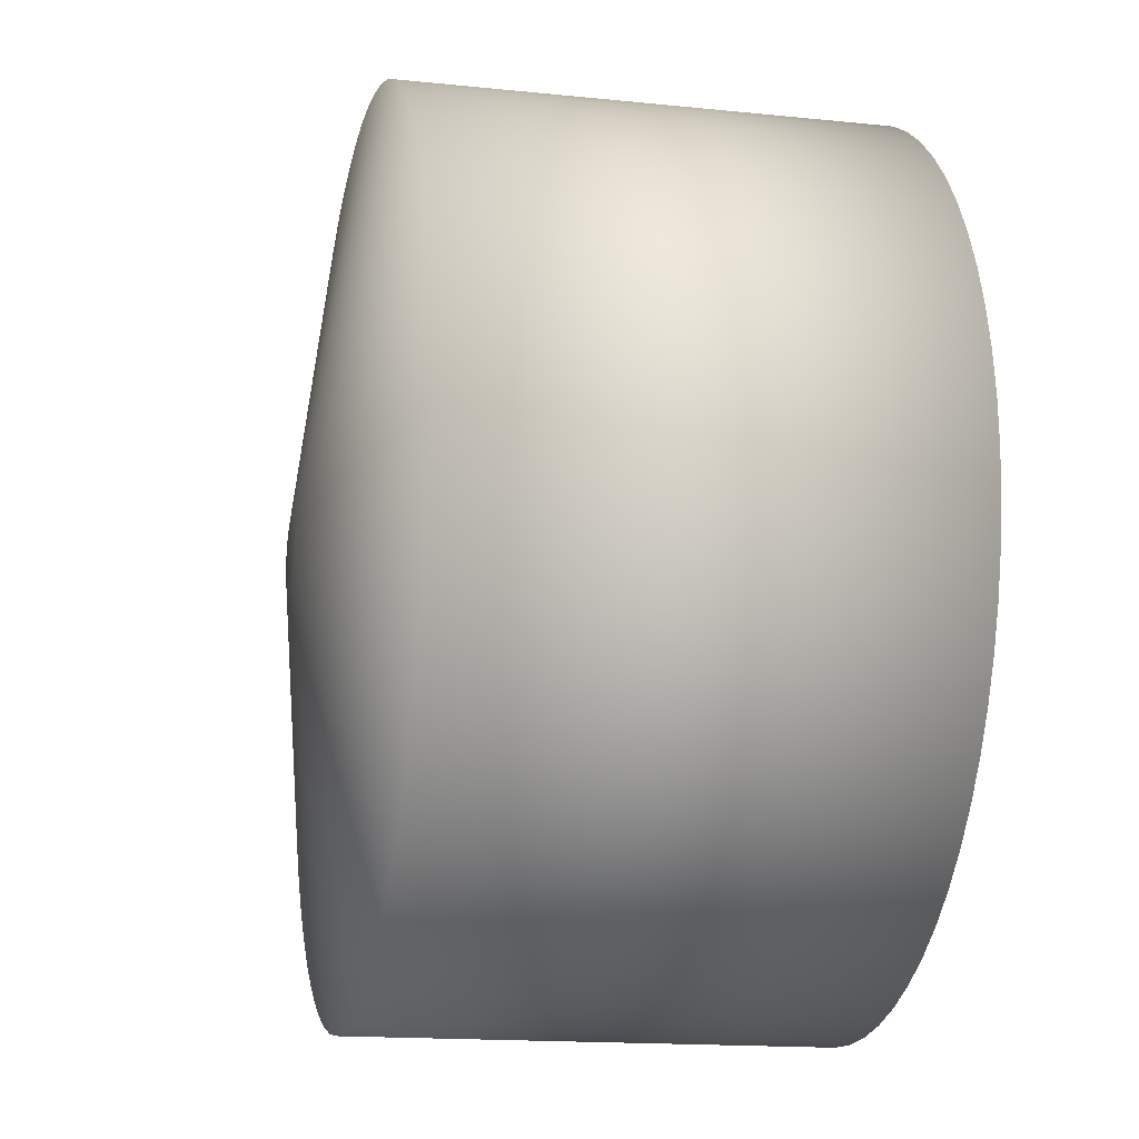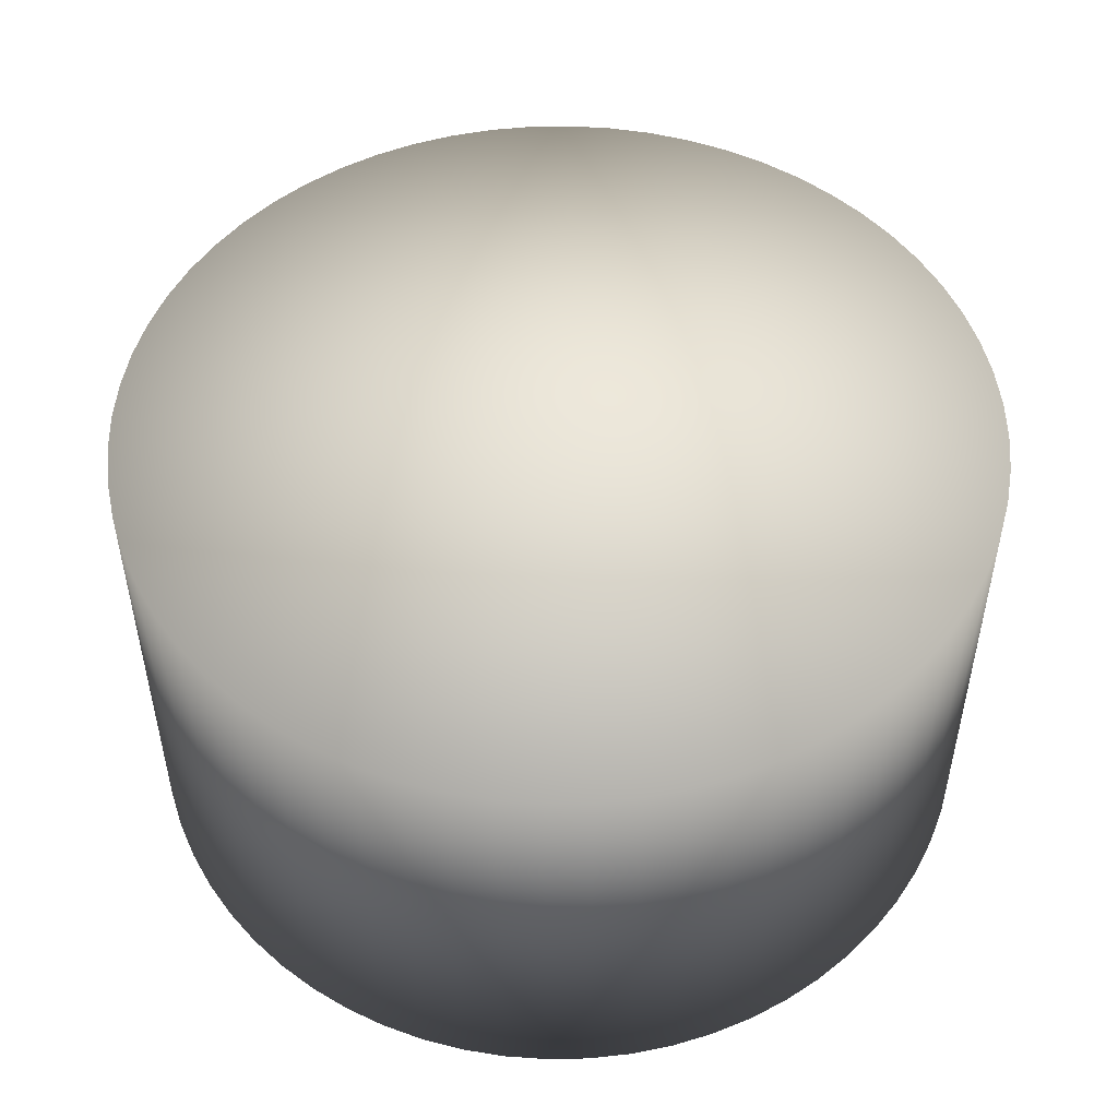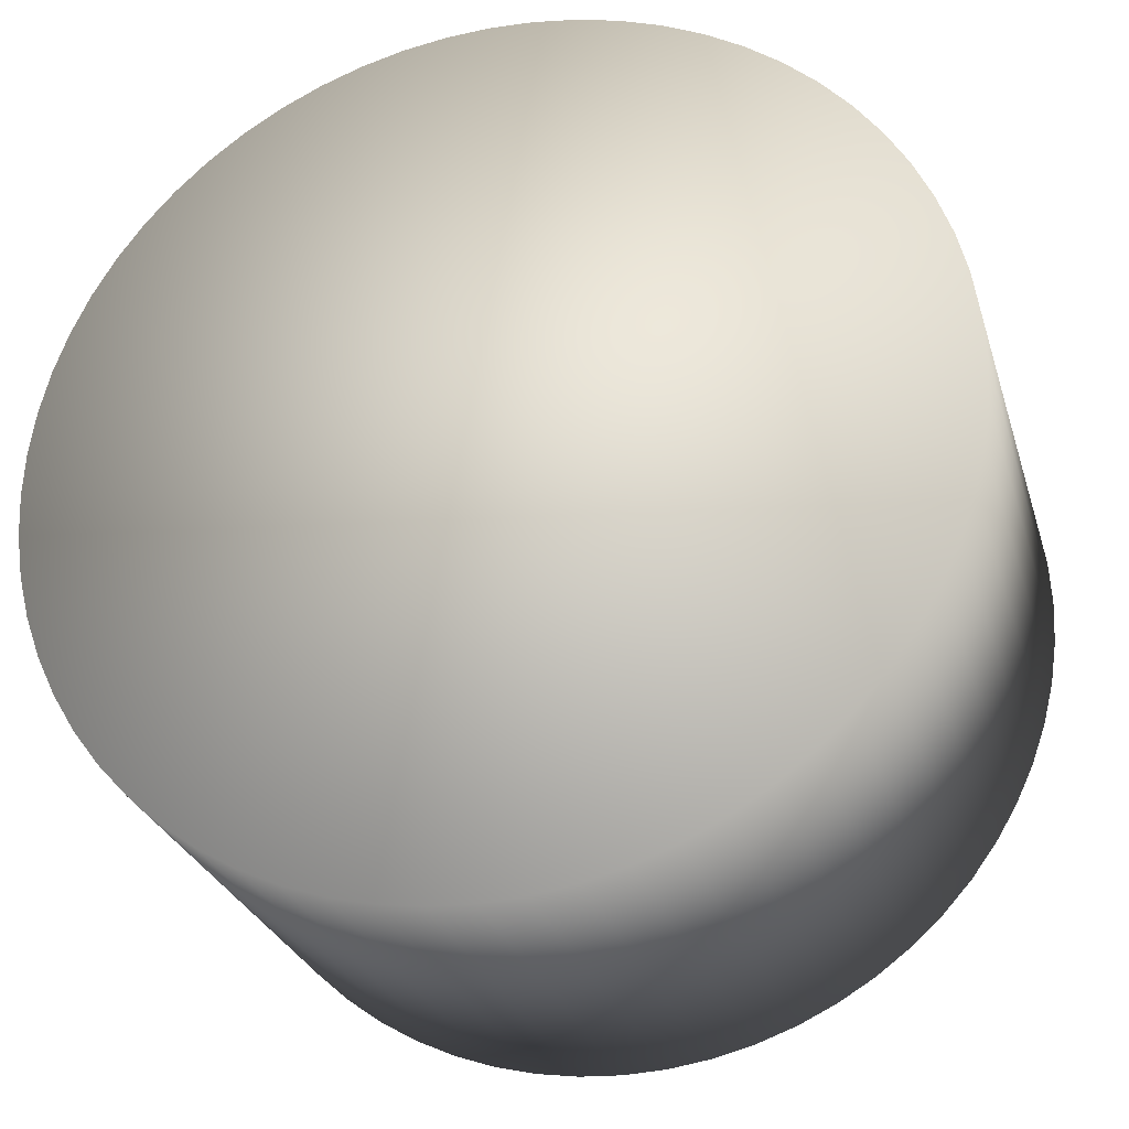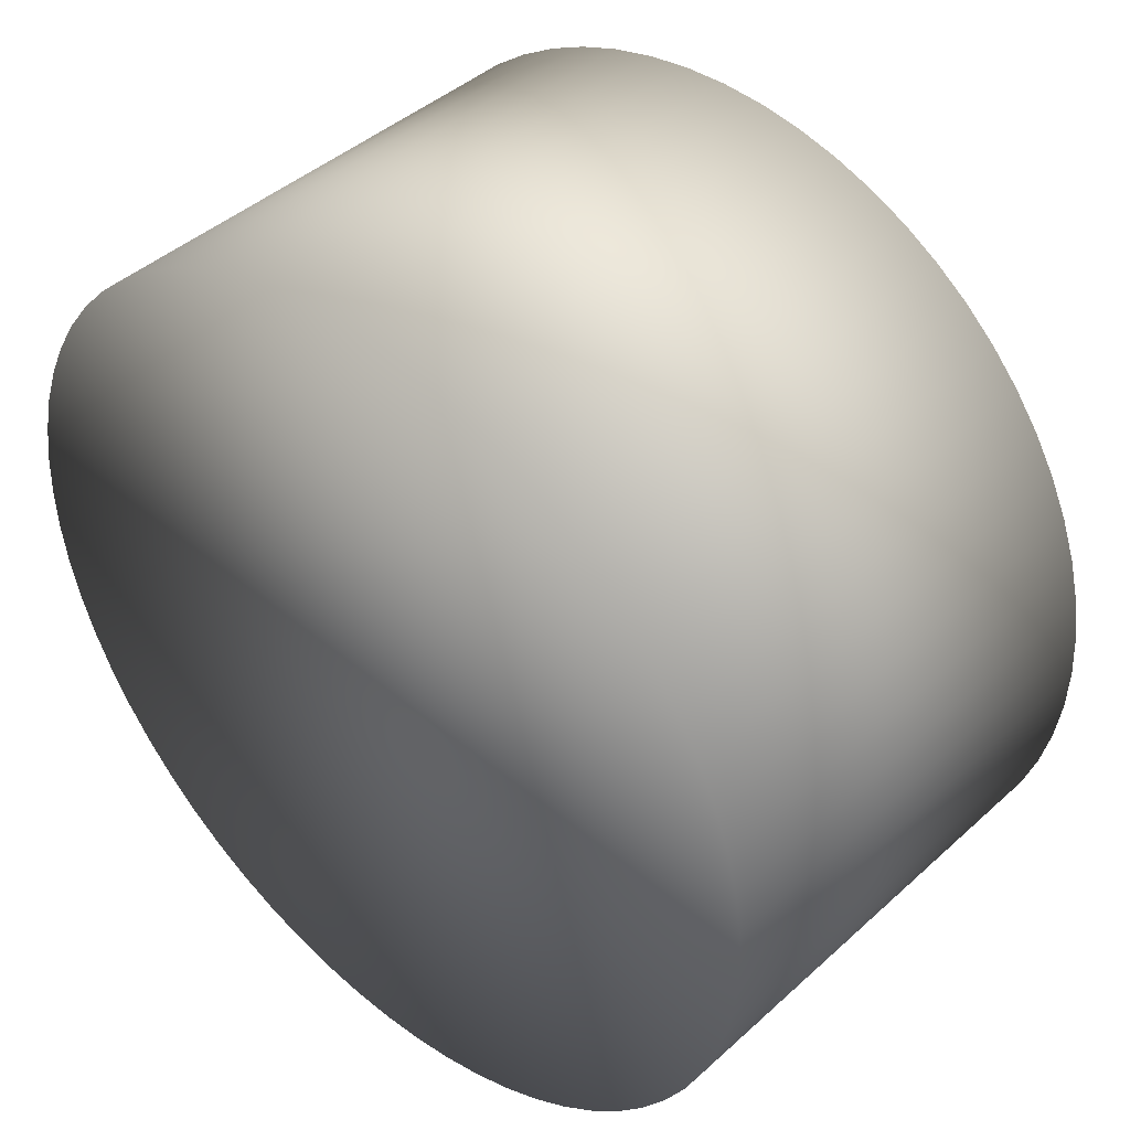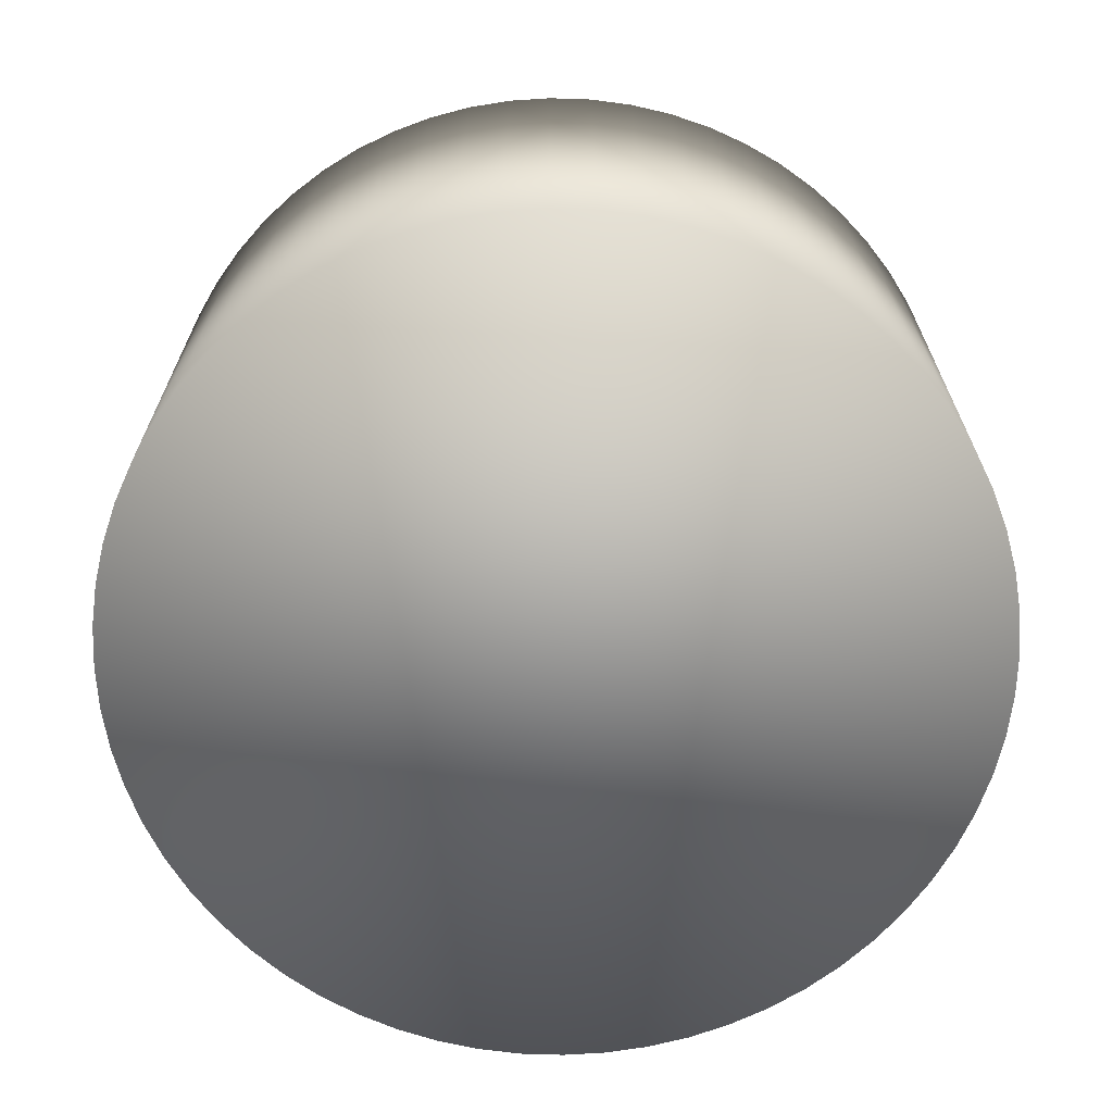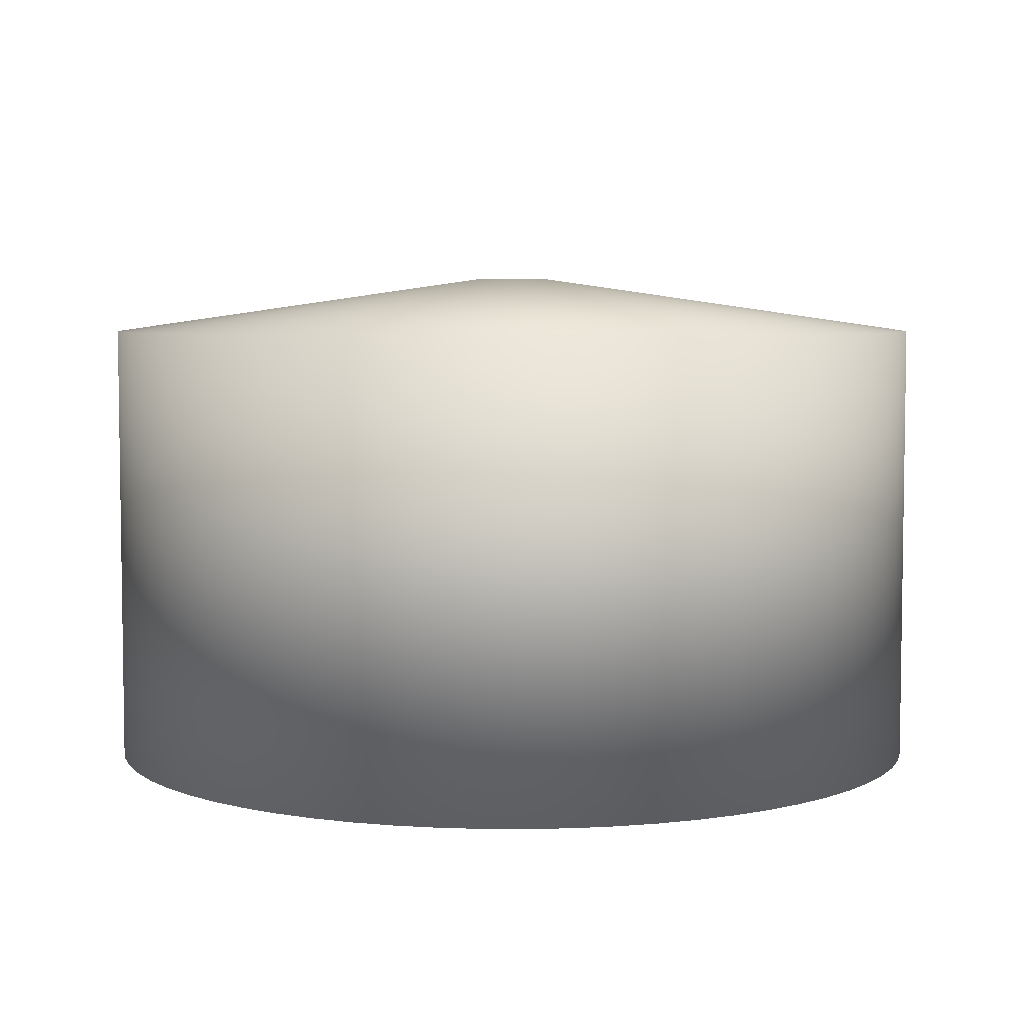
<metadata>
{"format":"obj","ext":"obj","renderer":"f3d","projection":"perspective","resolution":1024,"background":"white","views":[{"elev":-15.8,"azim":77.8,"up":"+Y"},{"elev":51.1,"azim":-71.5,"up":"+Z"},{"elev":-27.8,"azim":-164.4,"up":"+Y"},{"elev":42.5,"azim":-137.2,"up":"+Y"},{"elev":-67.8,"azim":-16.0,"up":"+Z"},{"elev":5.4,"azim":93.7,"up":"+Z"}]}
</metadata>
<code>
o Candle1aux_Cylinder.018
v 1.592 -0.1388 2.016
v 1.592 -0.2174 2.119
v 1.6 -0.1392 2.016
v 1.592 -0.2175 2.119
v 1.608 -0.1404 2.016
v 1.593 -0.2176 2.119
v 1.617 -0.1425 2.016
v 1.594 -0.2177 2.119
v 1.625 -0.1453 2.016
v 1.594 -0.218 2.119
v 1.632 -0.1489 2.016
v 1.595 -0.2183 2.119
v 1.639 -0.1533 2.016
v 1.596 -0.2187 2.119
v 1.646 -0.1583 2.016
v 1.596 -0.2191 2.119
v 1.652 -0.164 2.016
v 1.597 -0.2196 2.119
v 1.658 -0.1702 2.016
v 1.597 -0.2201 2.119
v 1.663 -0.177 2.016
v 1.598 -0.2207 2.119
v 1.668 -0.1843 2.016
v 1.598 -0.2214 2.119
v 1.671 -0.1919 2.016
v 1.598 -0.222 2.119
v 1.674 -0.1999 2.016
v 1.599 -0.2227 2.119
v 1.676 -0.2081 2.016
v 1.599 -0.2234 2.119
v 1.677 -0.2164 2.016
v 1.599 -0.2241 2.119
v 1.678 -0.2249 2.016
v 1.599 -0.2249 2.119
v 1.677 -0.2333 2.016
v 1.599 -0.2256 2.119
v 1.676 -0.2417 2.016
v 1.599 -0.2263 2.119
v 1.674 -0.2499 2.016
v 1.599 -0.227 2.119
v 1.671 -0.2578 2.016
v 1.598 -0.2277 2.119
v 1.668 -0.2655 2.016
v 1.598 -0.2284 2.119
v 1.663 -0.2727 2.016
v 1.598 -0.229 2.119
v 1.658 -0.2795 2.016
v 1.597 -0.2296 2.119
v 1.652 -0.2858 2.016
v 1.597 -0.2301 2.119
v 1.646 -0.2914 2.016
v 1.596 -0.2306 2.119
v 1.639 -0.2965 2.016
v 1.596 -0.2311 2.119
v 1.632 -0.3008 2.016
v 1.595 -0.2314 2.119
v 1.625 -0.3044 2.016
v 1.594 -0.2318 2.119
v 1.617 -0.3073 2.016
v 1.594 -0.232 2.119
v 1.608 -0.3093 2.016
v 1.593 -0.2322 2.119
v 1.6 -0.3106 2.016
v 1.592 -0.2323 2.119
v 1.592 -0.311 2.016
v 1.592 -0.2323 2.119
v 1.583 -0.3106 2.016
v 1.591 -0.2323 2.119
v 1.575 -0.3093 2.016
v 1.59 -0.2322 2.119
v 1.567 -0.3073 2.016
v 1.589 -0.232 2.119
v 1.559 -0.3044 2.016
v 1.589 -0.2318 2.119
v 1.551 -0.3008 2.016
v 1.588 -0.2314 2.119
v 1.544 -0.2965 2.016
v 1.587 -0.2311 2.119
v 1.537 -0.2914 2.016
v 1.587 -0.2306 2.119
v 1.531 -0.2858 2.016
v 1.586 -0.2301 2.119
v 1.525 -0.2795 2.016
v 1.586 -0.2296 2.119
v 1.52 -0.2727 2.016
v 1.585 -0.229 2.119
v 1.516 -0.2655 2.016
v 1.585 -0.2284 2.119
v 1.512 -0.2578 2.016
v 1.585 -0.2277 2.119
v 1.509 -0.2499 2.016
v 1.584 -0.227 2.119
v 1.507 -0.2417 2.016
v 1.584 -0.2263 2.119
v 1.506 -0.2333 2.016
v 1.584 -0.2256 2.119
v 1.505 -0.2249 2.016
v 1.584 -0.2249 2.119
v 1.506 -0.2164 2.016
v 1.584 -0.2241 2.119
v 1.507 -0.2081 2.016
v 1.584 -0.2234 2.119
v 1.509 -0.1999 2.016
v 1.584 -0.2227 2.119
v 1.512 -0.1919 2.016
v 1.585 -0.222 2.119
v 1.516 -0.1843 2.016
v 1.585 -0.2214 2.119
v 1.52 -0.177 2.016
v 1.585 -0.2207 2.119
v 1.525 -0.1702 2.016
v 1.586 -0.2201 2.119
v 1.531 -0.164 2.016
v 1.586 -0.2196 2.119
v 1.537 -0.1583 2.016
v 1.587 -0.2191 2.119
v 1.544 -0.1533 2.016
v 1.587 -0.2187 2.119
v 1.551 -0.1489 2.016
v 1.588 -0.2183 2.119
v 1.559 -0.1453 2.016
v 1.589 -0.218 2.119
v 1.567 -0.1425 2.016
v 1.589 -0.2177 2.119
v 1.575 -0.1404 2.016
v 1.59 -0.2176 2.119
v 1.583 -0.1392 2.016
v 1.591 -0.2175 2.119
v 1.6 -0.1392 2.108
v 1.592 -0.1388 2.108
v 1.608 -0.1404 2.108
v 1.617 -0.1425 2.108
v 1.625 -0.1453 2.108
v 1.632 -0.1489 2.108
v 1.639 -0.1533 2.108
v 1.646 -0.1583 2.108
v 1.652 -0.164 2.108
v 1.658 -0.1702 2.108
v 1.663 -0.177 2.108
v 1.668 -0.1843 2.108
v 1.671 -0.1919 2.108
v 1.674 -0.1999 2.108
v 1.676 -0.2081 2.108
v 1.677 -0.2164 2.108
v 1.678 -0.2249 2.108
v 1.677 -0.2333 2.108
v 1.676 -0.2417 2.108
v 1.674 -0.2499 2.108
v 1.671 -0.2578 2.108
v 1.668 -0.2655 2.108
v 1.663 -0.2727 2.108
v 1.658 -0.2795 2.108
v 1.652 -0.2858 2.108
v 1.646 -0.2914 2.108
v 1.639 -0.2965 2.108
v 1.632 -0.3008 2.108
v 1.625 -0.3044 2.108
v 1.617 -0.3073 2.108
v 1.608 -0.3093 2.108
v 1.6 -0.3106 2.108
v 1.592 -0.311 2.108
v 1.583 -0.3106 2.108
v 1.575 -0.3093 2.108
v 1.567 -0.3073 2.108
v 1.559 -0.3044 2.108
v 1.551 -0.3008 2.108
v 1.544 -0.2965 2.108
v 1.537 -0.2914 2.108
v 1.531 -0.2858 2.108
v 1.525 -0.2795 2.108
v 1.52 -0.2727 2.108
v 1.516 -0.2655 2.108
v 1.512 -0.2578 2.108
v 1.509 -0.2499 2.108
v 1.507 -0.2417 2.108
v 1.506 -0.2333 2.108
v 1.505 -0.2249 2.108
v 1.506 -0.2164 2.108
v 1.507 -0.2081 2.108
v 1.509 -0.1999 2.108
v 1.512 -0.1919 2.108
v 1.516 -0.1843 2.108
v 1.52 -0.177 2.108
v 1.525 -0.1702 2.108
v 1.531 -0.164 2.108
v 1.537 -0.1583 2.108
v 1.544 -0.1533 2.108
v 1.551 -0.1489 2.108
v 1.559 -0.1453 2.108
v 1.567 -0.1425 2.108
v 1.575 -0.1404 2.108
v 1.583 -0.1392 2.108
v 1.592 -0.2249 2.119
g Candle1aux_Cylinder.018_None
f 130 3 1
f 129 5 3
f 131 7 5
f 132 9 7
f 133 11 9
f 134 13 11
f 135 15 13
f 136 17 15
f 137 19 17
f 138 21 19
f 139 23 21
f 140 25 23
f 141 27 25
f 142 29 27
f 143 31 29
f 144 33 31
f 145 35 33
f 146 37 35
f 147 39 37
f 148 41 39
f 149 43 41
f 150 45 43
f 151 47 45
f 152 49 47
f 153 51 49
f 154 53 51
f 155 55 53
f 156 57 55
f 157 59 57
f 158 61 59
f 159 63 61
f 160 65 63
f 161 67 65
f 162 69 67
f 163 71 69
f 164 73 71
f 165 75 73
f 166 77 75
f 167 79 77
f 168 81 79
f 169 83 81
f 170 85 83
f 171 87 85
f 172 89 87
f 173 91 89
f 174 93 91
f 175 95 93
f 176 97 95
f 177 99 97
f 178 101 99
f 179 103 101
f 180 105 103
f 181 107 105
f 182 109 107
f 183 111 109
f 184 113 111
f 185 115 113
f 186 117 115
f 187 119 117
f 188 121 119
f 189 123 121
f 190 125 123
f 191 127 125
f 192 1 127
f 63 95 127
f 4 130 2
f 6 129 4
f 8 131 6
f 10 132 8
f 10 134 133
f 14 134 12
f 16 135 14
f 16 137 136
f 20 137 18
f 22 138 20
f 22 140 139
f 26 140 24
f 28 141 26
f 28 143 142
f 32 143 30
f 34 144 32
f 36 145 34
f 38 146 36
f 40 147 38
f 42 148 40
f 42 150 149
f 46 150 44
f 48 151 46
f 48 153 152
f 52 153 50
f 54 154 52
f 54 156 155
f 58 156 56
f 60 157 58
f 60 159 158
f 64 159 62
f 66 160 64
f 68 161 66
f 70 162 68
f 72 163 70
f 74 164 72
f 74 166 165
f 78 166 76
f 80 167 78
f 80 169 168
f 84 169 82
f 86 170 84
f 86 172 171
f 90 172 88
f 92 173 90
f 92 175 174
f 96 175 94
f 98 176 96
f 100 177 98
f 102 178 100
f 104 179 102
f 106 180 104
f 106 182 181
f 110 182 108
f 112 183 110
f 112 185 184
f 116 185 114
f 118 186 116
f 118 188 187
f 122 188 120
f 124 189 122
f 124 191 190
f 128 191 126
f 2 192 128
f 4 2 193
f 2 128 193
f 128 126 193
f 126 124 193
f 124 122 193
f 122 120 193
f 120 118 193
f 118 116 193
f 116 114 193
f 114 112 193
f 112 110 193
f 110 108 193
f 108 106 193
f 106 104 193
f 104 102 193
f 102 100 193
f 100 98 193
f 98 96 193
f 96 94 193
f 94 92 193
f 92 90 193
f 90 88 193
f 88 86 193
f 86 84 193
f 84 82 193
f 82 80 193
f 80 78 193
f 78 76 193
f 76 74 193
f 74 72 193
f 72 70 193
f 70 68 193
f 68 66 193
f 66 64 193
f 64 62 193
f 62 60 193
f 60 58 193
f 58 56 193
f 56 54 193
f 54 52 193
f 52 50 193
f 50 48 193
f 48 46 193
f 46 44 193
f 44 42 193
f 42 40 193
f 40 38 193
f 38 36 193
f 36 34 193
f 34 32 193
f 32 30 193
f 30 28 193
f 28 26 193
f 26 24 193
f 24 22 193
f 22 20 193
f 20 18 193
f 18 16 193
f 16 14 193
f 14 12 193
f 12 10 193
f 10 8 193
f 8 6 193
f 6 4 193
f 130 129 3
f 129 131 5
f 131 132 7
f 132 133 9
f 133 134 11
f 134 135 13
f 135 136 15
f 136 137 17
f 137 138 19
f 138 139 21
f 139 140 23
f 140 141 25
f 141 142 27
f 142 143 29
f 143 144 31
f 144 145 33
f 145 146 35
f 146 147 37
f 147 148 39
f 148 149 41
f 149 150 43
f 150 151 45
f 151 152 47
f 152 153 49
f 153 154 51
f 154 155 53
f 155 156 55
f 156 157 57
f 157 158 59
f 158 159 61
f 159 160 63
f 160 161 65
f 161 162 67
f 162 163 69
f 163 164 71
f 164 165 73
f 165 166 75
f 166 167 77
f 167 168 79
f 168 169 81
f 169 170 83
f 170 171 85
f 171 172 87
f 172 173 89
f 173 174 91
f 174 175 93
f 175 176 95
f 176 177 97
f 177 178 99
f 178 179 101
f 179 180 103
f 180 181 105
f 181 182 107
f 182 183 109
f 183 184 111
f 184 185 113
f 185 186 115
f 186 187 117
f 187 188 119
f 188 189 121
f 189 190 123
f 190 191 125
f 191 192 127
f 192 130 1
f 127 1 3
f 3 5 127
f 5 7 127
f 7 9 11
f 11 13 15
f 15 17 23
f 17 19 23
f 19 21 23
f 23 25 27
f 27 29 23
f 29 31 23
f 31 33 35
f 35 37 31
f 37 39 31
f 39 41 43
f 43 45 47
f 47 49 55
f 49 51 55
f 51 53 55
f 55 57 59
f 59 61 55
f 61 63 55
f 63 65 67
f 67 69 63
f 69 71 63
f 71 73 75
f 75 77 79
f 79 81 87
f 81 83 87
f 83 85 87
f 87 89 91
f 91 93 87
f 93 95 87
f 95 97 99
f 99 101 95
f 101 103 95
f 103 105 107
f 107 109 111
f 111 113 119
f 113 115 119
f 115 117 119
f 119 121 123
f 123 125 119
f 125 127 119
f 7 11 127
f 11 15 127
f 39 43 31
f 43 47 31
f 71 75 63
f 75 79 63
f 103 107 95
f 107 111 95
f 15 23 127
f 23 31 127
f 47 55 31
f 55 63 31
f 79 87 63
f 87 95 63
f 111 119 95
f 119 127 95
f 127 31 63
f 4 129 130
f 6 131 129
f 8 132 131
f 10 133 132
f 10 12 134
f 14 135 134
f 16 136 135
f 16 18 137
f 20 138 137
f 22 139 138
f 22 24 140
f 26 141 140
f 28 142 141
f 28 30 143
f 32 144 143
f 34 145 144
f 36 146 145
f 38 147 146
f 40 148 147
f 42 149 148
f 42 44 150
f 46 151 150
f 48 152 151
f 48 50 153
f 52 154 153
f 54 155 154
f 54 56 156
f 58 157 156
f 60 158 157
f 60 62 159
f 64 160 159
f 66 161 160
f 68 162 161
f 70 163 162
f 72 164 163
f 74 165 164
f 74 76 166
f 78 167 166
f 80 168 167
f 80 82 169
f 84 170 169
f 86 171 170
f 86 88 172
f 90 173 172
f 92 174 173
f 92 94 175
f 96 176 175
f 98 177 176
f 100 178 177
f 102 179 178
f 104 180 179
f 106 181 180
f 106 108 182
f 110 183 182
f 112 184 183
f 112 114 185
f 116 186 185
f 118 187 186
f 118 120 188
f 122 189 188
f 124 190 189
f 124 126 191
f 128 192 191
f 2 130 192

</code>
